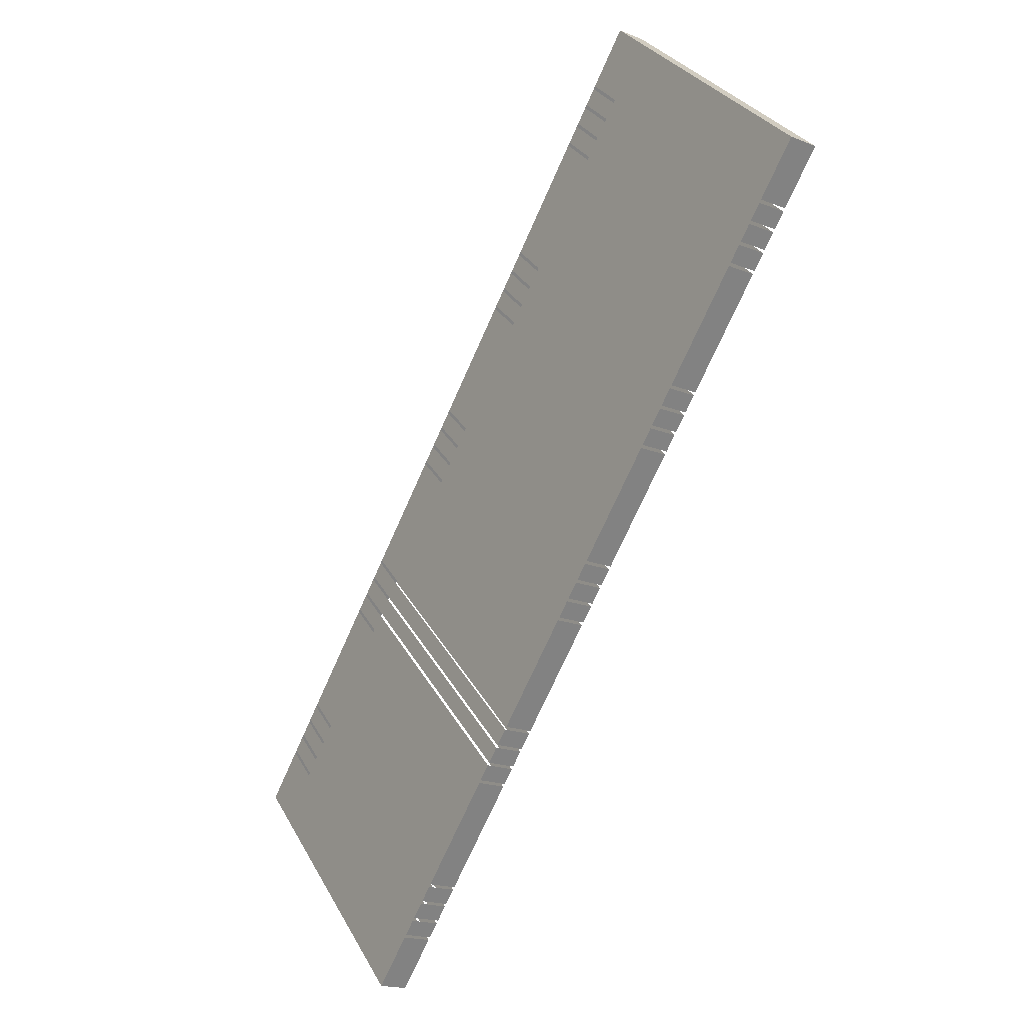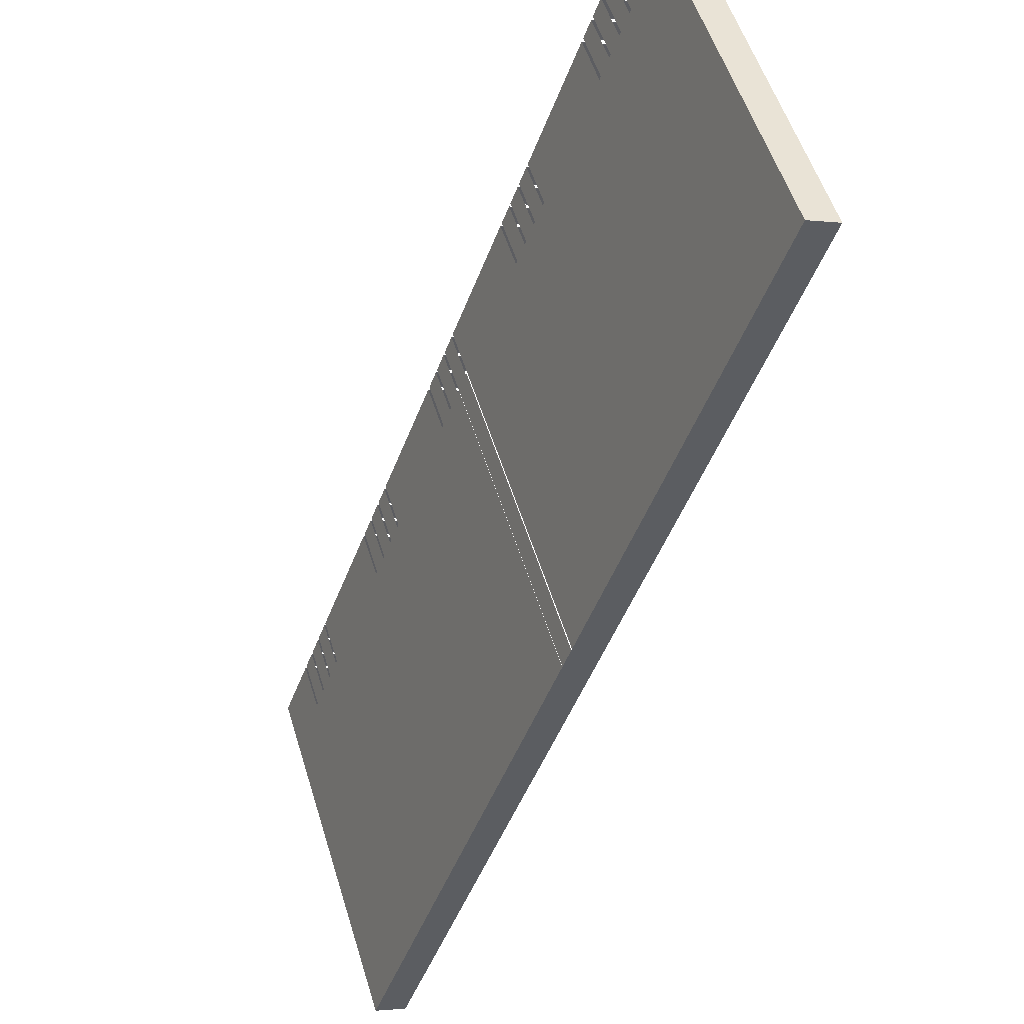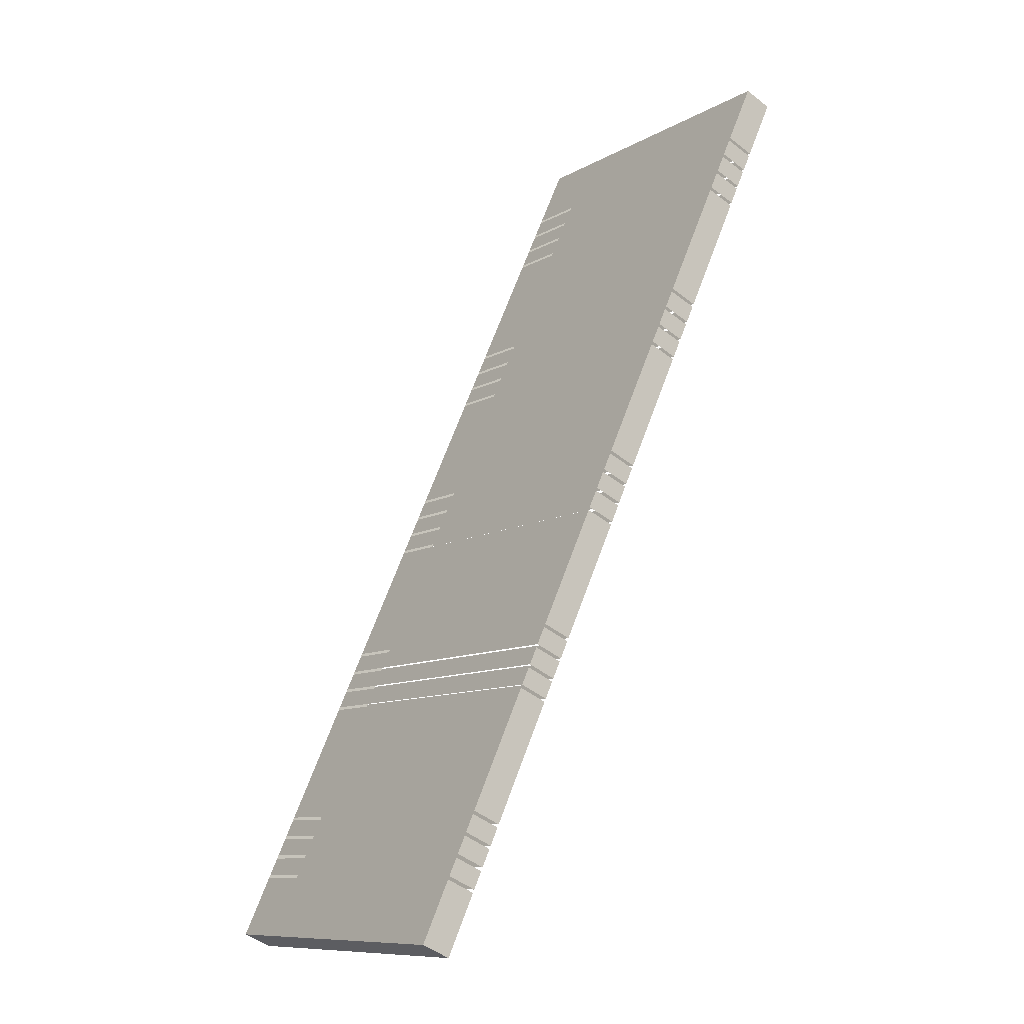
<metadata>
{"format":"obj","ext":"obj","renderer":"f3d","projection":"perspective","resolution":1024,"background":"white","views":[{"elev":39.8,"azim":140.8,"up":"+Z"},{"elev":-45.2,"azim":129.4,"up":"+Y"},{"elev":1.1,"azim":130.8,"up":"+Z"}]}
</metadata>
<code>
o model_6
v -128.5 53.34 53.11
v -132.2 54.71 50.83
v -142.3 1.297 44.75
v -146.1 2.661 42.47
v -60.38 54.51 -67.02
v -56.63 53.14 -64.73
v -58.91 54.5 -69.43
v -55.16 53.14 -67.15
v -53.52 54.49 -78.27
v -49.78 53.12 -75.98
v -67.38 2.443 -86.63
v -63.64 1.079 -84.34
v -126.8 54.69 41.99
v -123.1 53.33 44.28
v -125.4 54.69 39.58
v -121.6 53.32 41.86
v -62.15 54.51 -64.11
v -58.41 53.15 -61.83
v -60.68 54.51 -66.53
v -56.93 53.14 -64.24
v -121.6 53.32 41.86
v -123.1 53.33 44.28
v -135.5 1.278 33.5
v -136.9 1.282 35.92
v -63.89 54.52 -61.26
v -60.14 53.15 -58.97
v -62.42 54.51 -63.67
v -58.67 53.15 -61.39
v -79.64 54.56 -35.42
v -75.9 53.2 -33.13
v -78.14 54.56 -37.89
v -74.39 53.19 -35.6
v -95.36 54.6 -9.633
v -91.62 53.24 -7.348
v -93.89 54.6 -12.05
v -90.14 53.24 -9.762
v -111.1 54.65 16.21
v -107.4 53.28 18.49
v -109.6 54.64 13.74
v -105.9 53.28 16.02
v -142.3 1.297 44.75
v -146.1 2.661 42.47
v -137.2 1.283 36.36
v -141 2.647 34.07
v -140.8 2.646 33.85
v -137.1 1.283 36.14
v -140.7 2.646 33.63
v -136.9 1.282 35.92
v -135.5 1.278 33.5
v -139.2 2.642 31.22
v -139.1 2.642 31
v -135.3 1.278 33.28
v -138.9 2.641 30.78
v -135.2 1.277 33.06
v -133.7 1.273 30.65
v -137.5 2.637 28.37
v -137.3 2.637 28.15
v -133.6 1.273 30.43
v -137.2 2.636 27.93
v -133.5 1.273 30.21
v -132 1.268 27.74
v -135.7 2.632 25.46
v -135.6 2.632 25.24
v -131.8 1.268 27.52
v -135.4 2.631 25.02
v -131.7 1.268 27.3
v -126.6 1.253 18.91
v -130.3 2.617 16.63
v -121.5 1.239 10.57
v -125.2 2.603 8.286
v -125.1 2.603 8.067
v -121.4 1.239 10.35
v -125 2.602 7.847
v -121.2 1.239 10.13
v -119.7 1.234 7.663
v -123.5 2.598 5.378
v -123.3 2.598 5.159
v -119.6 1.234 7.444
v -123.2 2.598 4.94
v -119.5 1.234 7.224
v -118 1.23 4.81
v -121.7 2.593 2.526
v -121.6 2.593 2.306
v -117.8 1.229 4.591
v -121.5 2.593 2.087
v -117.7 1.229 4.371
v -116.2 1.225 1.957
v -120 2.589 -0.3273
v -119.9 2.588 -0.5467
v -116.1 1.224 1.738
v -119.7 2.588 -0.7662
v -116 1.224 1.518
v -110.9 1.21 -6.876
v -114.6 2.574 -9.16
v -105.7 1.196 -15.27
v -109.5 2.56 -17.55
v -109.4 2.559 -17.77
v -105.6 1.195 -15.49
v -109.2 2.559 -17.99
v -105.5 1.195 -15.71
v -104 1.191 -18.12
v -107.7 2.555 -20.41
v -107.6 2.554 -20.63
v -103.9 1.191 -18.34
v -107.5 2.554 -20.85
v -103.7 1.19 -18.56
v -102.3 1.186 -20.98
v -106 2.55 -23.26
v -105.9 2.55 -23.48
v -102.1 1.186 -21.19
v -105.7 2.549 -23.7
v -102 1.185 -21.41
v -100.5 1.181 -23.88
v -104.2 2.545 -26.17
v -104.1 2.545 -26.39
v -100.4 1.181 -24.1
v -104 2.544 -26.61
v -100.2 1.18 -24.32
v -95.11 1.166 -32.72
v -98.85 2.53 -35
v -90.02 1.152 -41.05
v -93.77 2.516 -43.34
v -93.63 2.516 -43.56
v -89.89 1.152 -41.27
v -93.5 2.515 -43.78
v -89.76 1.151 -41.49
v -88.25 1.147 -43.96
v -91.99 2.511 -46.25
v -91.86 2.511 -46.47
v -88.12 1.147 -44.18
v -91.73 2.51 -46.69
v -87.98 1.147 -44.4
v -86.51 1.142 -46.82
v -90.25 2.506 -49.1
v -90.12 2.506 -49.32
v -86.38 1.142 -47.03
v -89.99 2.506 -49.54
v -86.24 1.142 -47.25
v -84.77 1.138 -49.67
v -88.52 2.501 -51.95
v -88.38 2.501 -52.17
v -84.64 1.137 -49.89
v -88.25 2.501 -52.39
v -84.5 1.137 -50.11
v -79.39 1.123 -58.5
v -83.13 2.487 -60.79
v -74.27 1.109 -66.89
v -78.01 2.472 -69.18
v -77.88 2.472 -69.4
v -74.14 1.108 -67.11
v -77.75 2.472 -69.62
v -74 1.108 -67.33
v -72.53 1.104 -69.75
v -76.28 2.468 -72.03
v -76.14 2.467 -72.25
v -72.4 1.103 -69.97
v -76.01 2.467 -72.47
v -72.26 1.103 -70.19
v -70.79 1.099 -72.6
v -74.54 2.463 -74.89
v -74.4 2.462 -75.1
v -70.66 1.099 -72.82
v -74.24 2.462 -75.38
v -70.49 1.098 -73.09
v -69.02 1.094 -75.51
v -72.76 2.458 -77.79
v -72.63 2.457 -78.01
v -68.89 1.094 -75.73
v -72.5 2.457 -78.23
v -68.75 1.093 -75.95
v -63.64 1.079 -84.34
v -67.38 2.443 -86.63
v -74.39 53.19 -35.6
v -75.9 53.2 -33.13
v -88.25 1.147 -43.96
v -89.76 1.151 -41.49
v -90.14 53.24 -9.762
v -91.62 53.24 -7.348
v -104 1.191 -18.12
v -105.5 1.195 -15.71
v -105.9 53.28 16.02
v -107.4 53.28 18.49
v -119.7 1.234 7.663
v -121.2 1.239 10.13
v -49.78 53.12 -75.98
v -54.89 53.14 -67.59
v -63.64 1.079 -84.34
v -68.75 1.093 -75.95
v -60.38 54.51 -67.02
v -58.91 54.5 -69.43
v -74.24 2.462 -75.38
v -72.76 2.458 -77.79
v -58.64 54.5 -69.87
v -54.89 53.14 -67.59
v -53.52 54.49 -78.27
v -49.78 53.12 -75.98
v -60.41 53.15 -58.53
v -65.53 53.17 -50.14
v -74.27 1.109 -66.89
v -79.39 1.123 -58.5
v -70.65 53.18 -41.75
v -84.5 1.137 -50.11
v -55.16 53.14 -67.15
v -69.02 1.094 -75.51
v -56.63 53.14 -64.73
v -70.49 1.098 -73.09
v -63.89 54.52 -61.26
v -77.75 2.472 -69.62
v -62.42 54.51 -63.67
v -76.28 2.468 -72.03
v -58.64 54.5 -69.87
v -72.5 2.457 -78.23
v -53.52 54.49 -78.27
v -67.38 2.443 -86.63
v -60.41 53.15 -58.53
v -65.53 53.17 -50.14
v -64.16 54.52 -60.82
v -69.27 54.53 -52.43
v -70.65 53.18 -41.75
v -74.39 54.55 -44.03
v -56.93 53.14 -64.24
v -58.41 53.15 -61.83
v -70.79 1.099 -72.6
v -72.26 1.103 -70.19
v -58.67 53.15 -61.39
v -60.14 53.15 -58.97
v -72.53 1.104 -69.75
v -74 1.108 -67.33
v -74.39 54.55 -44.03
v -69.27 54.53 -52.43
v -88.25 2.501 -52.39
v -83.13 2.487 -60.79
v -64.16 54.52 -60.82
v -78.01 2.472 -69.18
v -62.15 54.51 -64.11
v -76.01 2.467 -72.47
v -60.68 54.51 -66.53
v -74.54 2.463 -74.89
v -70.91 53.18 -41.31
v -84.77 1.138 -49.67
v -72.39 53.19 -38.89
v -86.24 1.142 -47.25
v -93.77 2.516 -43.34
v -79.91 54.56 -34.98
v -98.85 2.53 -35
v -84.99 54.58 -26.64
v -104 2.544 -26.61
v -90.11 54.59 -18.25
v -76.13 54.55 -41.18
v -89.99 2.506 -49.54
v -74.66 54.55 -43.59
v -88.52 2.501 -51.95
v -76.13 54.55 -41.18
v -74.66 54.55 -43.59
v -72.39 53.19 -38.89
v -70.91 53.18 -41.31
v -76.16 53.2 -32.69
v -90.02 1.152 -41.05
v -81.25 53.21 -24.36
v -95.11 1.166 -32.72
v -86.36 53.23 -15.96
v -100.2 1.18 -24.32
v -72.65 53.19 -38.46
v -86.51 1.142 -46.82
v -74.12 53.19 -36.04
v -87.98 1.147 -44.4
v -79.64 54.56 -35.42
v -93.5 2.515 -43.78
v -78.14 54.56 -37.89
v -91.99 2.511 -46.25
v -77.87 54.56 -38.33
v -76.4 54.55 -40.74
v -74.12 53.19 -36.04
v -72.65 53.19 -38.46
v -77.87 54.56 -38.33
v -91.73 2.51 -46.69
v -76.4 54.55 -40.74
v -90.25 2.506 -49.1
v -76.16 53.2 -32.69
v -81.25 53.21 -24.36
v -79.91 54.56 -34.98
v -84.99 54.58 -26.64
v -86.36 53.23 -15.96
v -90.11 54.59 -18.25
v -86.63 53.23 -15.52
v -88.14 53.23 -13.05
v -100.5 1.181 -23.88
v -102 1.185 -21.41
v -109.5 2.56 -17.55
v -114.6 2.574 -9.16
v -95.63 54.61 -9.194
v -100.7 54.62 -0.8001
v -119.7 2.588 -0.7662
v -105.9 54.63 7.594
v -91.88 54.6 -15.34
v -105.7 2.549 -23.7
v -90.38 54.59 -17.81
v -104.2 2.545 -26.17
v -91.88 54.6 -15.34
v -90.38 54.59 -17.81
v -88.14 53.23 -13.05
v -86.63 53.23 -15.52
v -91.88 53.24 -6.91
v -105.7 1.196 -15.27
v -97 53.26 1.484
v -110.9 1.21 -6.876
v -102.1 53.27 9.878
v -116 1.224 1.518
v -88.41 53.23 -12.62
v -102.3 1.186 -20.98
v -89.88 53.24 -10.2
v -103.7 1.19 -18.56
v -95.36 54.6 -9.633
v -109.2 2.559 -17.99
v -93.89 54.6 -12.05
v -107.7 2.555 -20.41
v -93.62 54.6 -12.49
v -92.15 54.6 -14.9
v -89.88 53.24 -10.2
v -88.41 53.23 -12.62
v -93.62 54.6 -12.49
v -107.5 2.554 -20.85
v -92.15 54.6 -14.9
v -106 2.55 -23.26
v -91.88 53.24 -6.91
v -97 53.26 1.484
v -95.63 54.61 -9.194
v -100.7 54.62 -0.8001
v -102.1 53.27 9.878
v -105.9 54.63 7.594
v -102.4 53.27 10.32
v -103.9 53.27 12.73
v -116.2 1.225 1.957
v -117.7 1.229 4.371
v -125.2 2.603 8.286
v -130.3 2.617 16.63
v -111.4 54.65 16.65
v -116.5 54.66 24.99
v -135.4 2.631 25.02
v -121.6 54.68 33.38
v -107.6 54.64 10.45
v -121.5 2.593 2.087
v -106.1 54.63 8.033
v -120 2.589 -0.3273
v -107.6 54.64 10.45
v -106.1 54.63 8.033
v -103.9 53.27 12.73
v -102.4 53.27 10.32
v -107.6 53.29 18.93
v -121.5 1.239 10.57
v -112.7 53.3 27.27
v -126.6 1.253 18.91
v -117.8 53.31 35.66
v -131.7 1.268 27.3
v -104.1 53.28 13.17
v -118 1.23 4.81
v -105.6 53.28 15.58
v -119.5 1.234 7.224
v -111.1 54.65 16.21
v -125 2.602 7.847
v -109.6 54.64 13.74
v -123.5 2.598 5.378
v -109.3 54.64 13.3
v -107.9 54.64 10.89
v -105.6 53.28 15.58
v -104.1 53.28 13.17
v -109.3 54.64 13.3
v -123.2 2.598 4.94
v -107.9 54.64 10.89
v -121.7 2.593 2.526
v -107.6 53.29 18.93
v -112.7 53.3 27.27
v -111.4 54.65 16.65
v -116.5 54.66 24.99
v -117.8 53.31 35.66
v -121.6 54.68 33.38
v -132.2 54.71 50.83
v -127.1 54.69 42.43
v -146.1 2.661 42.47
v -141 2.647 34.07
v -123.4 54.68 36.29
v -121.8 54.68 33.82
v -137.2 2.636 27.93
v -135.7 2.632 25.46
v -123.4 54.68 36.29
v -119.6 53.32 38.57
v -121.8 54.68 33.82
v -118.1 53.31 36.1
v -125.1 54.69 39.14
v -123.6 54.68 36.73
v -138.9 2.641 30.78
v -137.5 2.637 28.37
v -118.1 53.31 36.1
v -119.6 53.32 38.57
v -132 1.268 27.74
v -133.5 1.273 30.21
v -123.4 53.33 44.72
v -128.5 53.34 53.11
v -137.2 1.283 36.36
v -142.3 1.297 44.75
v -132.2 54.71 50.83
v -128.5 53.34 53.11
v -127.1 54.69 42.43
v -123.4 53.33 44.72
v -119.9 53.32 39.01
v -121.3 53.32 41.42
v -133.7 1.273 30.65
v -135.2 1.277 33.06
v -126.8 54.69 41.99
v -125.4 54.69 39.58
v -140.7 2.646 33.63
v -139.2 2.642 31.22
v -125.1 54.69 39.14
v -121.3 53.32 41.42
v -123.6 54.68 36.73
v -119.9 53.32 39.01
f 1 2 3
f 2 4 3
f 3 4 4
f 4 5 4
f 4 5 5
f 5 6 5
f 5 6 7
f 6 8 7
f 7 8 8
f 8 9 8
f 8 9 9
f 9 10 9
f 9 10 11
f 10 12 11
f 11 12 12
f 12 13 12
f 12 13 13
f 13 14 13
f 13 14 15
f 14 16 15
f 15 16 16
f 16 17 16
f 16 17 17
f 17 18 17
f 17 18 19
f 18 20 19
f 19 20 20
f 20 21 20
f 20 21 21
f 21 22 21
f 21 22 23
f 22 24 23
f 23 24 24
f 24 25 24
f 24 25 25
f 25 26 25
f 25 26 27
f 26 28 27
f 27 28 28
f 28 29 28
f 28 29 29
f 29 30 29
f 29 30 31
f 30 32 31
f 31 32 32
f 32 33 32
f 32 33 33
f 33 34 33
f 33 34 35
f 34 36 35
f 35 36 36
f 36 37 36
f 36 37 37
f 37 38 37
f 37 38 39
f 38 40 39
f 39 40 40
f 40 41 40
f 40 41 41
f 41 42 41
f 41 42 43
f 42 44 43
f 43 44 43
f 44 45 43
f 43 45 46
f 45 47 46
f 46 47 48
f 47 47 48
f 48 47 49
f 47 50 49
f 49 50 49
f 50 51 49
f 49 51 52
f 51 53 52
f 52 53 54
f 53 53 54
f 54 53 55
f 53 56 55
f 55 56 55
f 56 57 55
f 55 57 58
f 57 59 58
f 58 59 60
f 59 59 60
f 60 59 61
f 59 62 61
f 61 62 61
f 62 63 61
f 61 63 64
f 63 65 64
f 64 65 66
f 65 65 66
f 66 65 67
f 65 68 67
f 67 68 69
f 68 70 69
f 69 70 69
f 70 71 69
f 69 71 72
f 71 73 72
f 72 73 74
f 73 73 74
f 74 73 75
f 73 76 75
f 75 76 75
f 76 77 75
f 75 77 78
f 77 79 78
f 78 79 80
f 79 79 80
f 80 79 81
f 79 82 81
f 81 82 81
f 82 83 81
f 81 83 84
f 83 85 84
f 84 85 86
f 85 85 86
f 86 85 87
f 85 88 87
f 87 88 87
f 88 89 87
f 87 89 90
f 89 91 90
f 90 91 92
f 91 91 92
f 92 91 93
f 91 94 93
f 93 94 95
f 94 96 95
f 95 96 95
f 96 97 95
f 95 97 98
f 97 99 98
f 98 99 100
f 99 99 100
f 100 99 101
f 99 102 101
f 101 102 101
f 102 103 101
f 101 103 104
f 103 105 104
f 104 105 106
f 105 105 106
f 106 105 107
f 105 108 107
f 107 108 107
f 108 109 107
f 107 109 110
f 109 111 110
f 110 111 112
f 111 111 112
f 112 111 113
f 111 114 113
f 113 114 113
f 114 115 113
f 113 115 116
f 115 117 116
f 116 117 118
f 117 117 118
f 118 117 119
f 117 120 119
f 119 120 121
f 120 122 121
f 121 122 121
f 122 123 121
f 121 123 124
f 123 125 124
f 124 125 126
f 125 125 126
f 126 125 127
f 125 128 127
f 127 128 127
f 128 129 127
f 127 129 130
f 129 131 130
f 130 131 132
f 131 131 132
f 132 131 133
f 131 134 133
f 133 134 133
f 134 135 133
f 133 135 136
f 135 137 136
f 136 137 138
f 137 137 138
f 138 137 139
f 137 140 139
f 139 140 139
f 140 141 139
f 139 141 142
f 141 143 142
f 142 143 144
f 143 143 144
f 144 143 145
f 143 146 145
f 145 146 147
f 146 148 147
f 147 148 147
f 148 149 147
f 147 149 150
f 149 151 150
f 150 151 152
f 151 151 152
f 152 151 153
f 151 154 153
f 153 154 153
f 154 155 153
f 153 155 156
f 155 157 156
f 156 157 158
f 157 157 158
f 158 157 159
f 157 160 159
f 159 160 159
f 160 161 159
f 159 161 162
f 161 163 162
f 162 163 164
f 163 163 164
f 164 163 165
f 163 166 165
f 165 166 165
f 166 167 165
f 165 167 168
f 167 169 168
f 168 169 170
f 169 169 170
f 170 169 171
f 169 172 171
f 171 172 172
f 172 173 172
f 172 173 173
f 173 174 173
f 173 174 175
f 174 176 175
f 175 176 176
f 176 177 176
f 176 177 177
f 177 178 177
f 177 178 179
f 178 180 179
f 179 180 180
f 180 181 180
f 180 181 181
f 181 182 181
f 181 182 183
f 182 184 183
f 183 184 184
f 184 185 184
f 184 185 185
f 185 186 185
f 185 186 187
f 186 188 187
f 187 188 188
f 188 189 188
f 188 189 189
f 189 190 189
f 189 190 191
f 190 192 191
f 191 192 192
f 192 193 192
f 192 193 193
f 193 194 193
f 193 194 195
f 194 196 195
f 195 196 196
f 196 197 196
f 196 197 197
f 197 198 197
f 197 198 199
f 198 198 199
f 199 198 200
f 198 201 200
f 200 201 202
f 201 202 202
f 202 202 203
f 202 203 203
f 203 203 204
f 203 205 204
f 204 205 206
f 205 206 206
f 206 206 207
f 206 207 207
f 207 207 208
f 207 209 208
f 208 209 210
f 209 210 210
f 210 210 211
f 210 211 211
f 211 211 212
f 211 213 212
f 212 213 214
f 213 214 214
f 214 214 215
f 214 215 215
f 215 215 216
f 215 217 216
f 216 217 216
f 217 218 216
f 216 218 219
f 218 220 219
f 219 220 220
f 220 221 220
f 220 221 221
f 221 222 221
f 221 222 223
f 222 224 223
f 223 224 224
f 224 225 224
f 224 225 225
f 225 226 225
f 225 226 227
f 226 228 227
f 227 228 228
f 228 229 228
f 228 229 229
f 229 230 229
f 229 230 231
f 230 230 231
f 231 230 232
f 230 233 232
f 232 233 234
f 233 234 234
f 234 234 235
f 234 235 235
f 235 235 236
f 235 237 236
f 236 237 238
f 237 238 238
f 238 238 239
f 238 239 239
f 239 239 240
f 239 241 240
f 240 241 242
f 241 242 242
f 242 242 243
f 242 243 243
f 243 243 244
f 243 245 244
f 244 245 246
f 245 247 246
f 246 247 248
f 247 248 248
f 248 248 249
f 248 249 249
f 249 249 250
f 249 251 250
f 250 251 252
f 251 252 252
f 252 252 253
f 252 253 253
f 253 253 254
f 253 255 254
f 254 255 256
f 255 256 256
f 256 256 257
f 256 257 257
f 257 257 258
f 257 259 258
f 258 259 260
f 259 261 260
f 260 261 262
f 261 262 262
f 262 262 263
f 262 263 263
f 263 263 264
f 263 265 264
f 264 265 266
f 265 266 266
f 266 266 267
f 266 267 267
f 267 267 268
f 267 269 268
f 268 269 270
f 269 270 270
f 270 270 271
f 270 271 271
f 271 271 272
f 271 273 272
f 272 273 274
f 273 274 274
f 274 274 275
f 274 275 275
f 275 275 276
f 275 277 276
f 276 277 278
f 277 278 278
f 278 278 279
f 278 279 279
f 279 279 280
f 279 281 280
f 280 281 280
f 281 282 280
f 280 282 283
f 282 284 283
f 283 284 284
f 284 285 284
f 284 285 285
f 285 286 285
f 285 286 287
f 286 288 287
f 287 288 288
f 288 289 288
f 288 289 289
f 289 290 289
f 289 290 291
f 290 290 291
f 291 290 292
f 290 293 292
f 292 293 294
f 293 294 294
f 294 294 295
f 294 295 295
f 295 295 296
f 295 297 296
f 296 297 298
f 297 298 298
f 298 298 299
f 298 299 299
f 299 299 300
f 299 301 300
f 300 301 302
f 301 302 302
f 302 302 303
f 302 303 303
f 303 303 304
f 303 305 304
f 304 305 306
f 305 307 306
f 306 307 308
f 307 308 308
f 308 308 309
f 308 309 309
f 309 309 310
f 309 311 310
f 310 311 312
f 311 312 312
f 312 312 313
f 312 313 313
f 313 313 314
f 313 315 314
f 314 315 316
f 315 316 316
f 316 316 317
f 316 317 317
f 317 317 318
f 317 319 318
f 318 319 320
f 319 320 320
f 320 320 321
f 320 321 321
f 321 321 322
f 321 323 322
f 322 323 324
f 323 324 324
f 324 324 325
f 324 325 325
f 325 325 326
f 325 327 326
f 326 327 326
f 327 328 326
f 326 328 329
f 328 330 329
f 329 330 330
f 330 331 330
f 330 331 331
f 331 332 331
f 331 332 333
f 332 334 333
f 333 334 334
f 334 335 334
f 334 335 335
f 335 336 335
f 335 336 337
f 336 336 337
f 337 336 338
f 336 339 338
f 338 339 340
f 339 340 340
f 340 340 341
f 340 341 341
f 341 341 342
f 341 343 342
f 342 343 344
f 343 344 344
f 344 344 345
f 344 345 345
f 345 345 346
f 345 347 346
f 346 347 348
f 347 348 348
f 348 348 349
f 348 349 349
f 349 349 350
f 349 351 350
f 350 351 352
f 351 353 352
f 352 353 354
f 353 354 354
f 354 354 355
f 354 355 355
f 355 355 356
f 355 357 356
f 356 357 358
f 357 358 358
f 358 358 359
f 358 359 359
f 359 359 360
f 359 361 360
f 360 361 362
f 361 362 362
f 362 362 363
f 362 363 363
f 363 363 364
f 363 365 364
f 364 365 366
f 365 366 366
f 366 366 367
f 366 367 367
f 367 367 368
f 367 369 368
f 368 369 370
f 369 370 370
f 370 370 371
f 370 371 371
f 371 371 372
f 371 373 372
f 372 373 372
f 373 374 372
f 372 374 375
f 374 376 375
f 375 376 376
f 376 377 376
f 376 377 377
f 377 378 377
f 377 378 379
f 378 380 379
f 379 380 380
f 380 381 380
f 380 381 381
f 381 382 381
f 381 382 383
f 382 384 383
f 383 384 384
f 384 385 384
f 384 385 385
f 385 386 385
f 385 386 387
f 386 388 387
f 387 388 388
f 388 389 388
f 388 389 389
f 389 390 389
f 389 390 391
f 390 392 391
f 391 392 392
f 392 393 392
f 392 393 393
f 393 394 393
f 393 394 395
f 394 396 395
f 395 396 396
f 396 397 396
f 396 397 397
f 397 398 397
f 397 398 399
f 398 400 399
f 399 400 400
f 400 401 400
f 400 401 401
f 401 402 401
f 401 402 403
f 402 404 403
f 403 404 404
f 404 405 404
f 404 405 405
f 405 406 405
f 405 406 407
f 406 408 407
f 407 408 408
f 408 409 408
f 408 409 409
f 409 410 409
f 409 410 411
f 410 412 411
f 411 412 412
f 412 413 412
f 412 413 413
f 413 414 413
f 413 414 415
f 414 416 415

</code>
